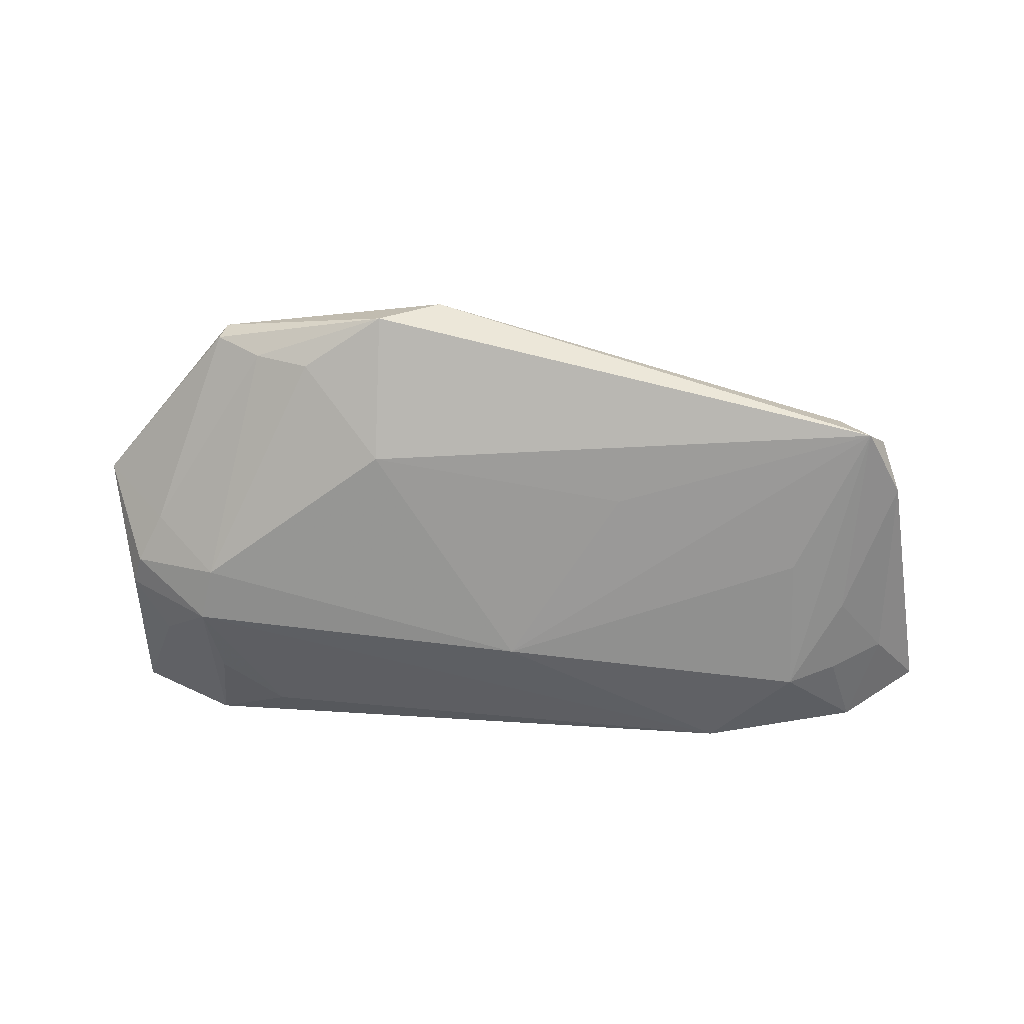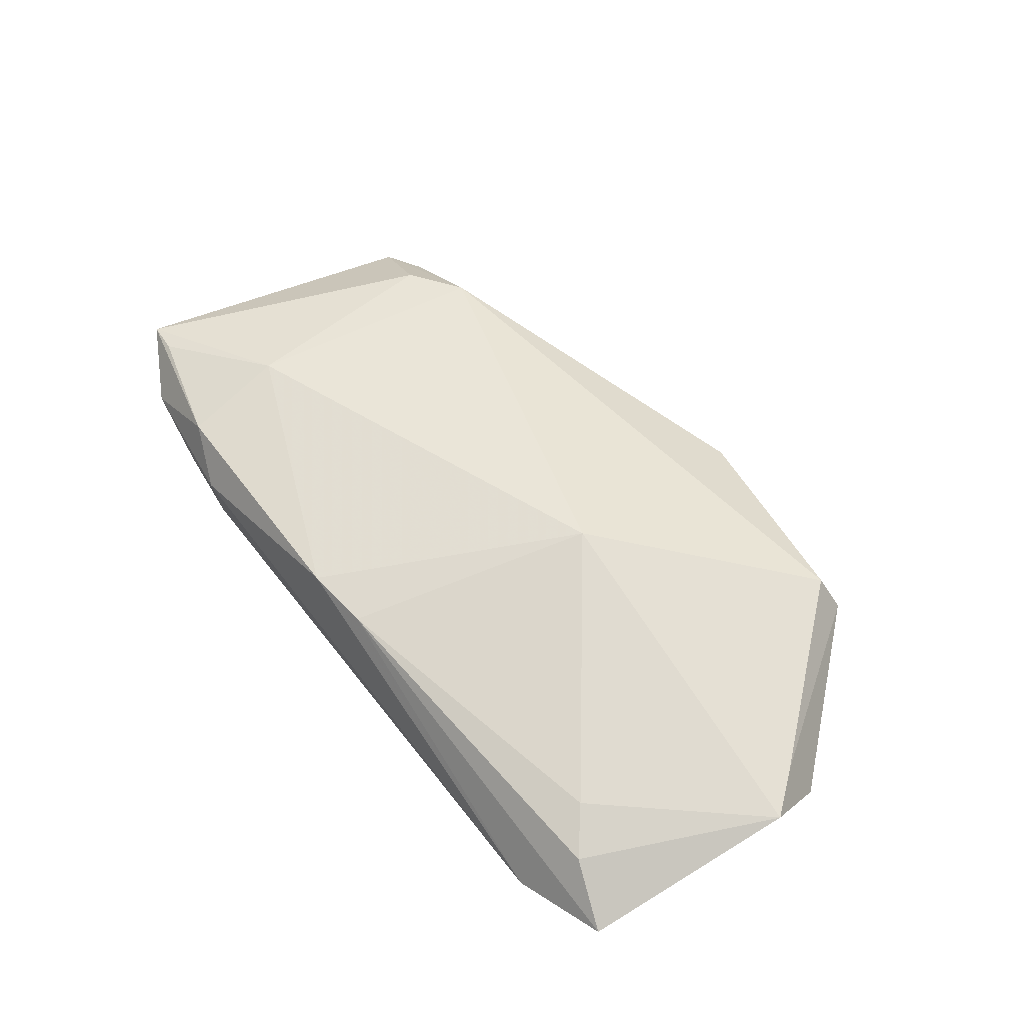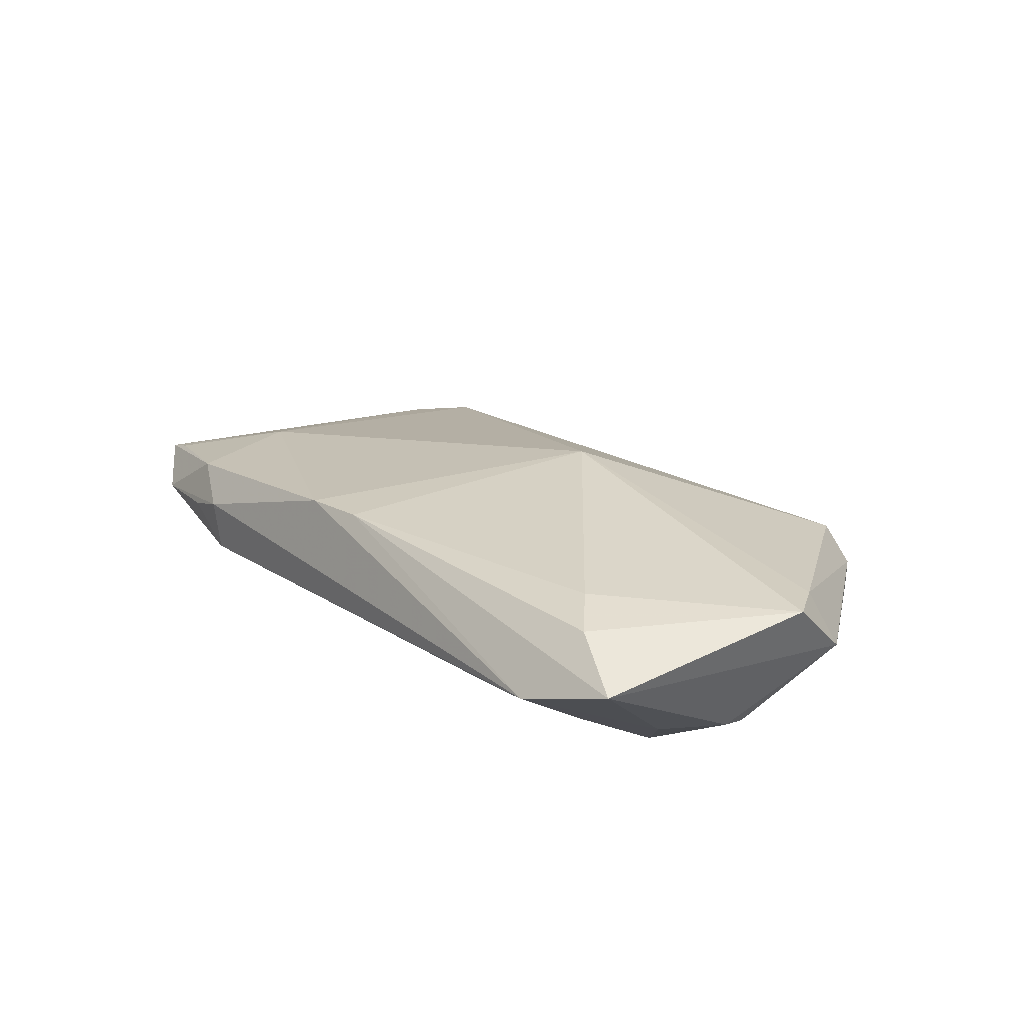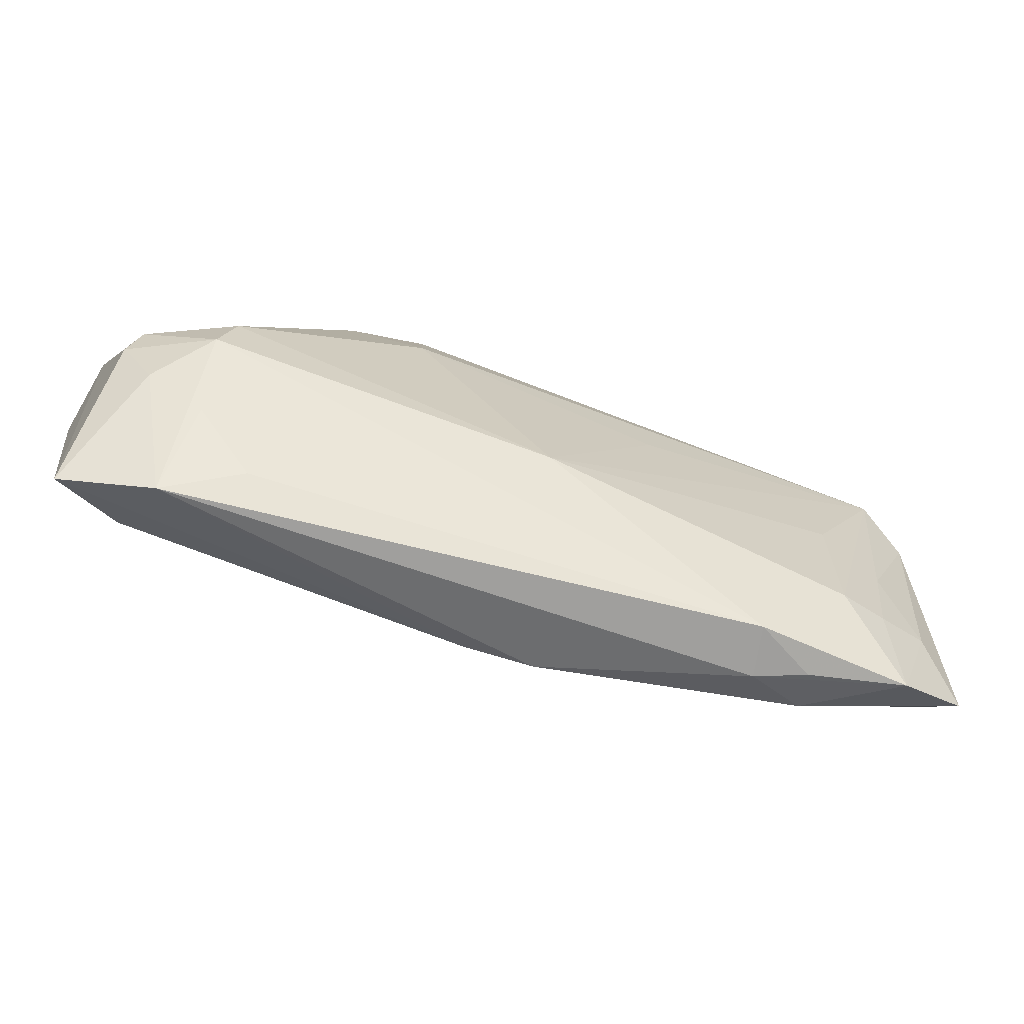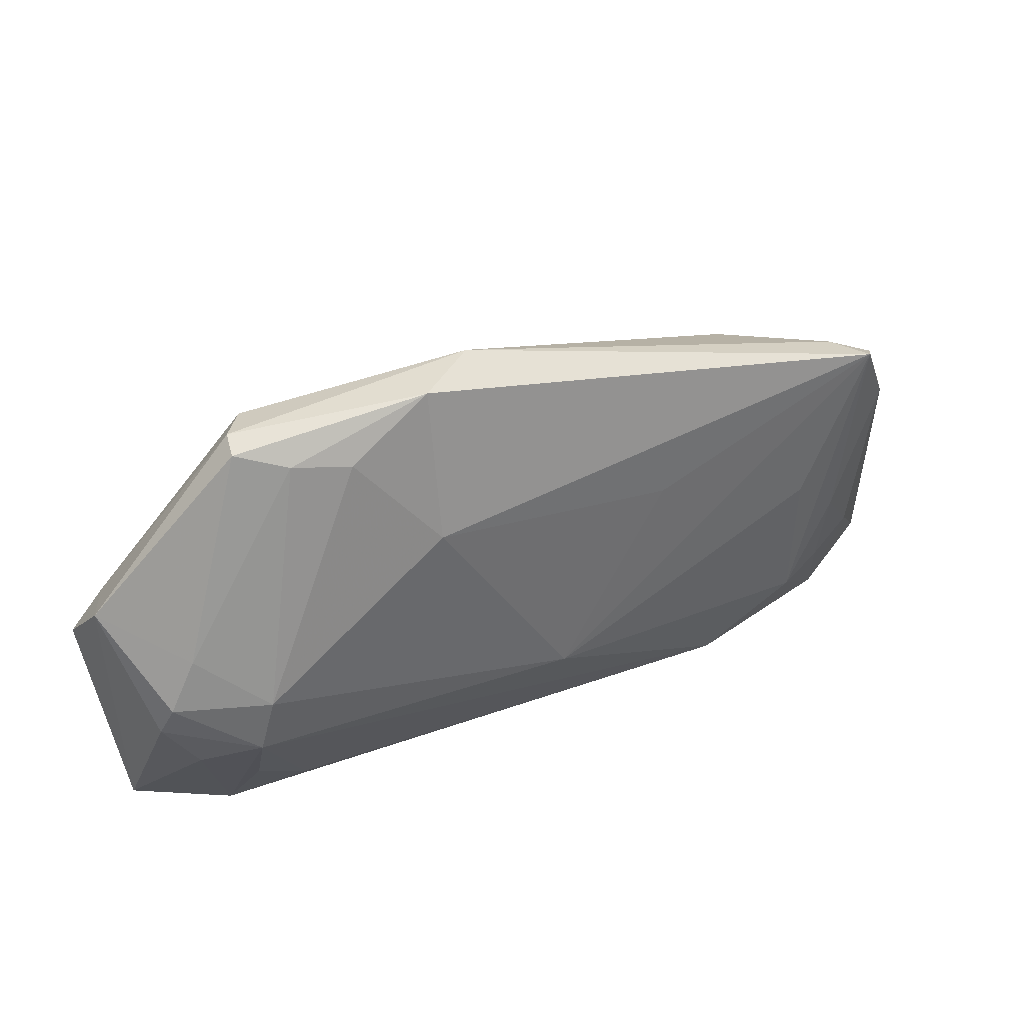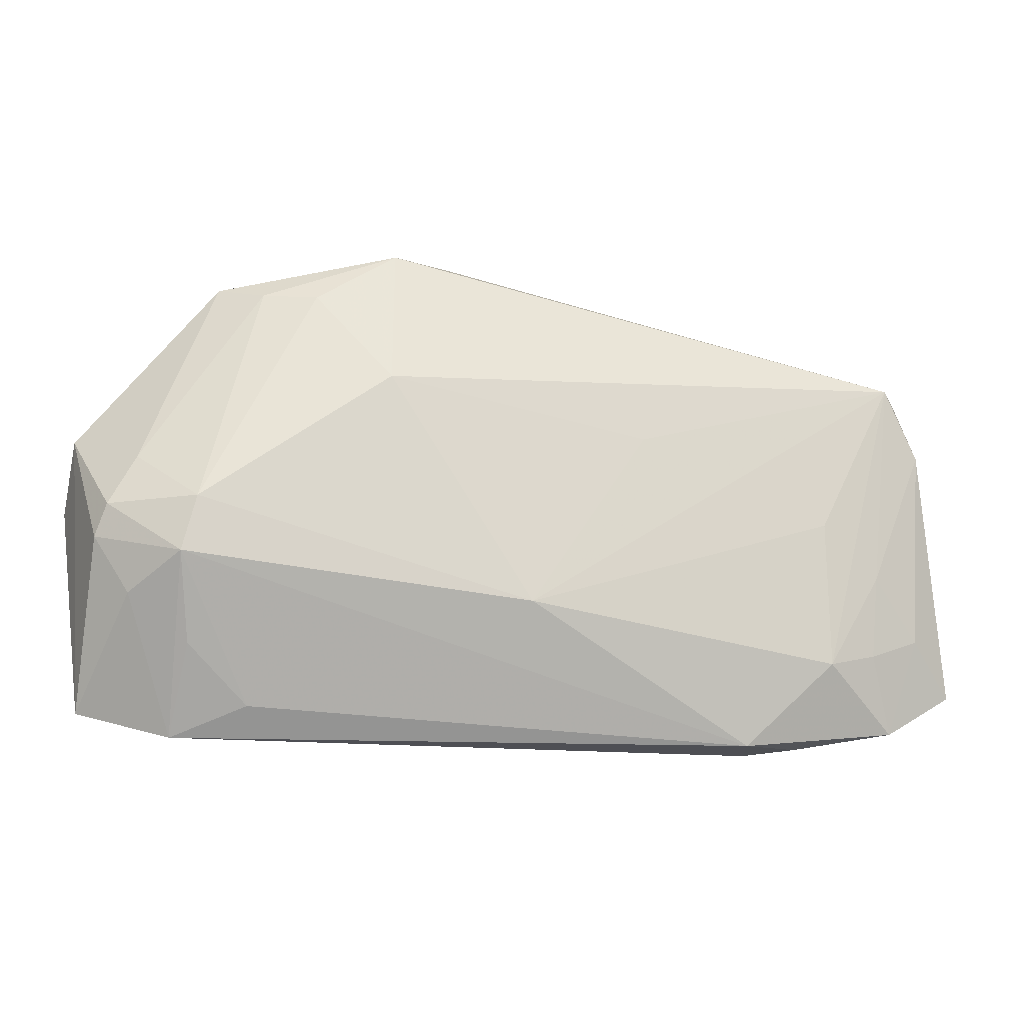
<metadata>
{"format":"obj","ext":"obj","renderer":"f3d","projection":"perspective","resolution":1024,"background":"white","views":[{"elev":-69.9,"azim":-179.9,"up":"+Z"},{"elev":67.6,"azim":52.4,"up":"+Z"},{"elev":26.3,"azim":52.6,"up":"+Z"},{"elev":-71.4,"azim":158.8,"up":"+Y"},{"elev":37.8,"azim":147.9,"up":"+Y"},{"elev":-18.4,"azim":168.4,"up":"+Y"}]}
</metadata>
<code>
v 0.004882 0.03673 -0.003532
v 0.04005 -0.008409 -0.01001
v -0.05791 0.01813 -0.009487
v -0.04489 -0.02618 0.003636
v 0.03072 0.02977 -0.005377
v 0.04963 -0.001229 -0.005158
v -0.03698 -0.02971 0.0006882
v 0.03775 -0.01802 0.0139
v -0.03552 -0.02971 -0.005881
v -0.06599 -0.02111 -0.002067
v 0.04617 0.005447 -0.005199
v -0.05346 -0.006784 -0.01005
v 0.007998 0.005853 0.01597
v -0.05997 -0.01448 -0.006581
v 0.03024 -0.02608 -0.0004291
v 0.03657 0.03154 -0.00169
v -0.06033 0.01104 -0.01012
v 0.05202 -0.02609 0.008793
v -0.05202 0.02051 -0.007298
v -0.04645 -0.01904 -0.01016
v 0.05112 0.007991 0.01125
v -0.04575 -0.0001545 -0.01169
v -0.04639 -0.01206 0.004798
v -0.04343 -0.02911 -0.001784
v -0.04009 0.02029 0.002856
v 0.05545 0.002365 0.01224
v -0.01139 -0.02699 0.01042
v -0.005167 -0.01314 -0.01206
v 0.03985 -0.02971 0.0041
v -0.02047 0.01021 -0.0123
v -0.05636 -0.02697 -0.004196
v 0.0357 0.0326 0.001308
v 0.03832 -0.001155 -0.01073
v -0.06139 -0.02154 -0.0004331
v 0.05098 -0.005321 -0.003517
v 0.02372 0.02893 -0.008055
v 0.01313 0.03585 -0.008154
v -0.05298 -0.01726 -0.008491
v -0.04777 0.01581 0.001023
v -0.002522 -0.02614 0.01139
v 0.03202 0.03159 0.005882
v 0.04334 -0.02274 0.01269
v -0.05547 0.01991 -0.0122
v 0.01386 0.0166 -0.0123
v 0.04629 -0.01265 -0.003753
v 0.03838 -0.01889 -0.003752
v 0.05458 0.01011 0.004401
f 1 25 41
f 41 25 13
f 13 25 23
f 23 27 13
f 13 27 40
f 29 40 27
f 8 26 13
f 42 26 8
f 13 40 8
f 8 40 42
f 21 26 47
f 21 41 13
f 13 26 21
f 1 41 32
f 32 21 47
f 41 21 32
f 34 23 10
f 18 26 42
f 42 40 18
f 40 29 18
f 47 26 18
f 39 3 10
f 25 3 39
f 10 23 39
f 39 23 25
f 10 3 17
f 17 3 43
f 17 14 10
f 19 3 25
f 43 3 19
f 19 25 1
f 1 43 19
f 16 32 47
f 33 6 2
f 43 44 30
f 2 6 35
f 35 6 47
f 47 18 35
f 15 9 2
f 29 9 15
f 2 9 28
f 28 33 2
f 43 30 28
f 44 33 28
f 28 30 44
f 7 29 27
f 7 9 29
f 1 32 37
f 32 16 37
f 37 16 5
f 37 43 1
f 37 44 43
f 11 33 5
f 6 33 11
f 5 16 11
f 47 6 11
f 11 16 47
f 2 35 45
f 45 35 18
f 45 29 2
f 45 18 29
f 2 29 46
f 46 15 2
f 29 15 46
f 43 28 22
f 14 17 12
f 12 38 14
f 12 17 43
f 10 14 31
f 14 38 31
f 20 28 9
f 9 31 20
f 20 31 38
f 20 22 28
f 38 12 20
f 43 22 20
f 20 12 43
f 4 7 27
f 27 23 4
f 23 34 4
f 4 31 7
f 4 34 10
f 10 31 4
f 36 33 44
f 44 37 36
f 5 33 36
f 36 37 5
f 9 7 24
f 24 31 9
f 7 31 24

</code>
